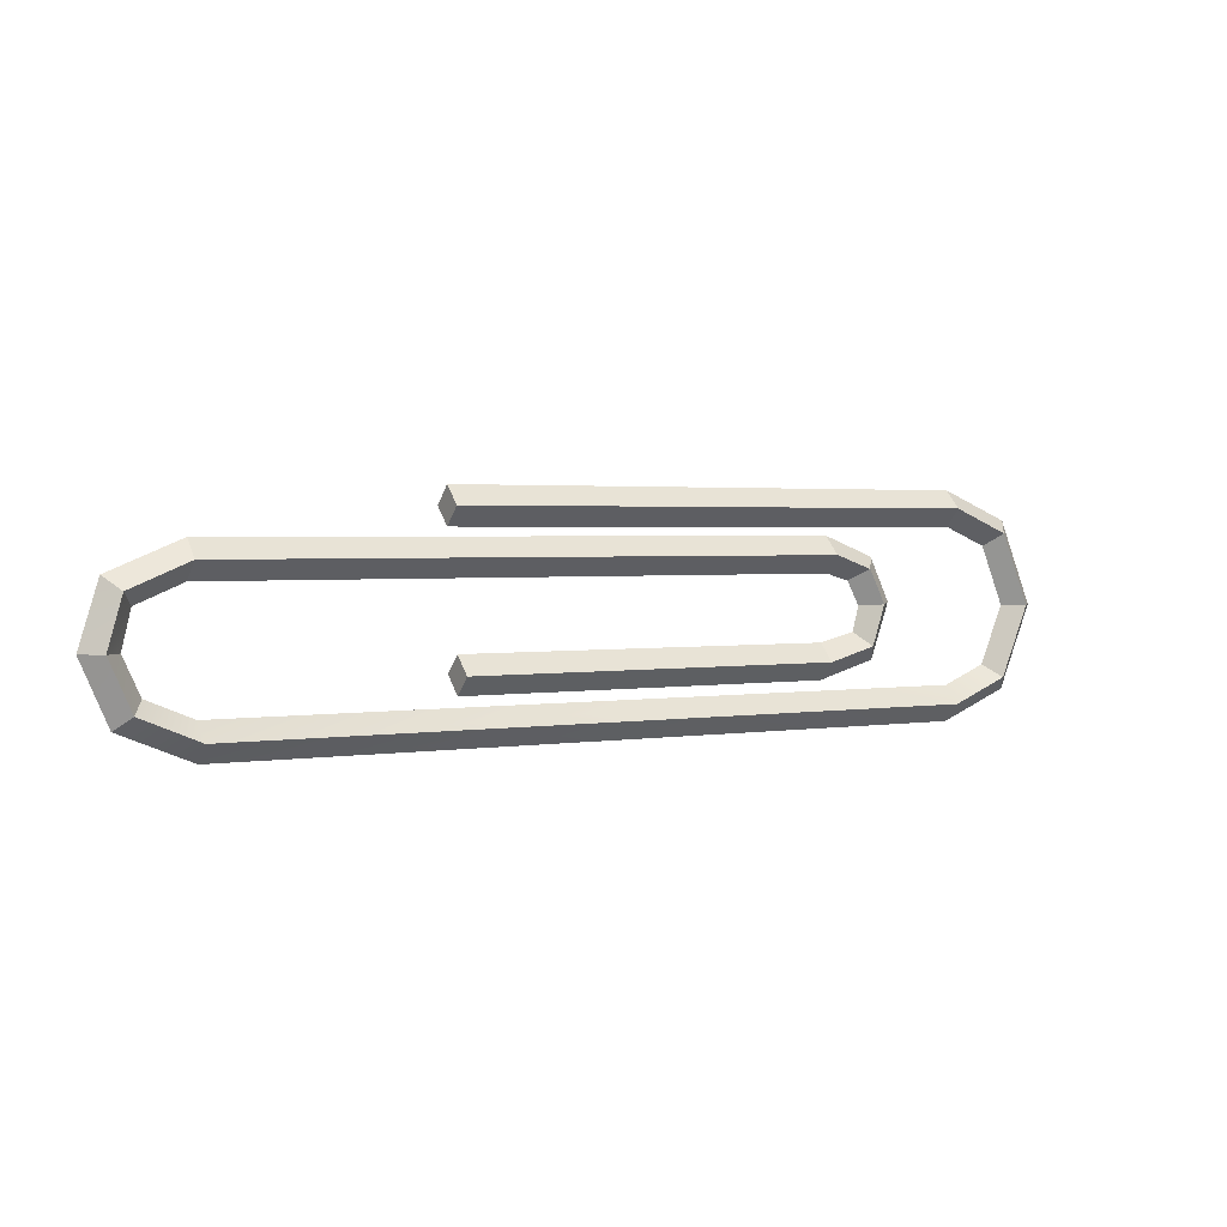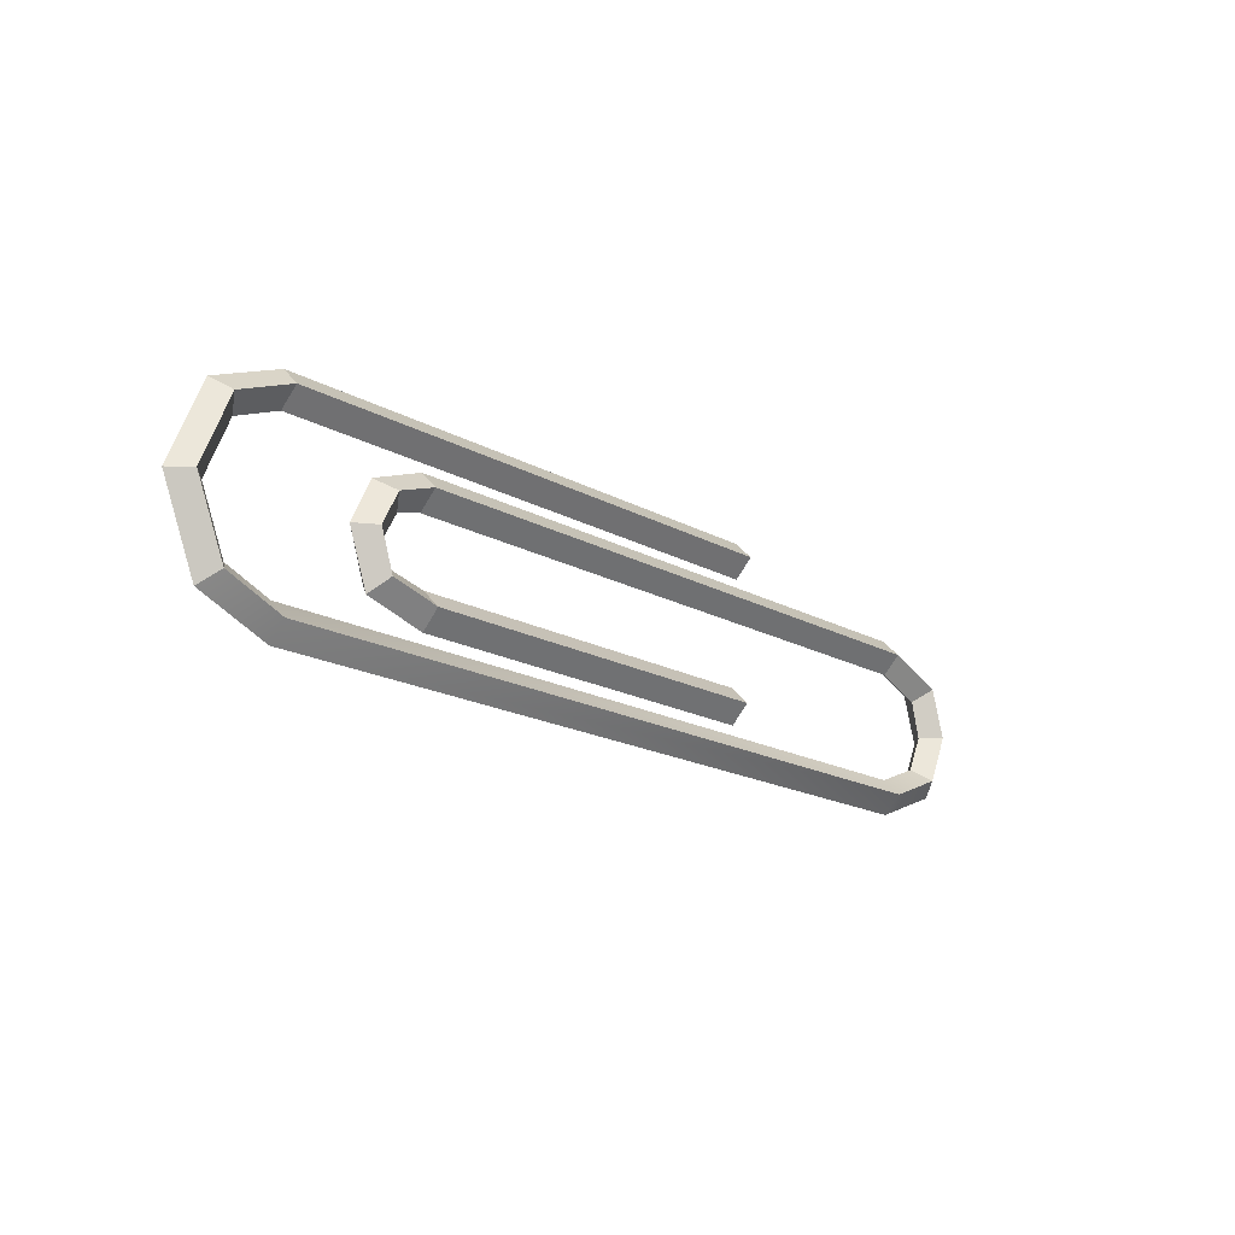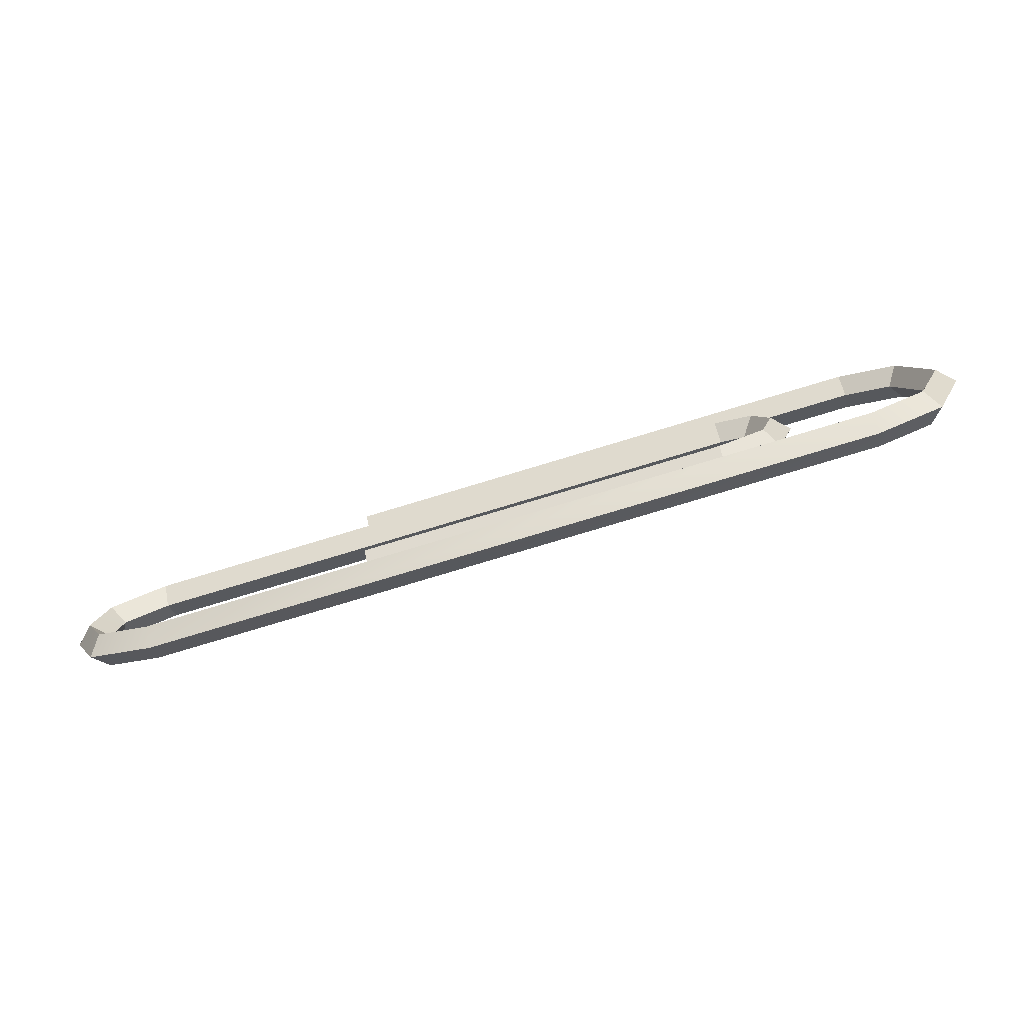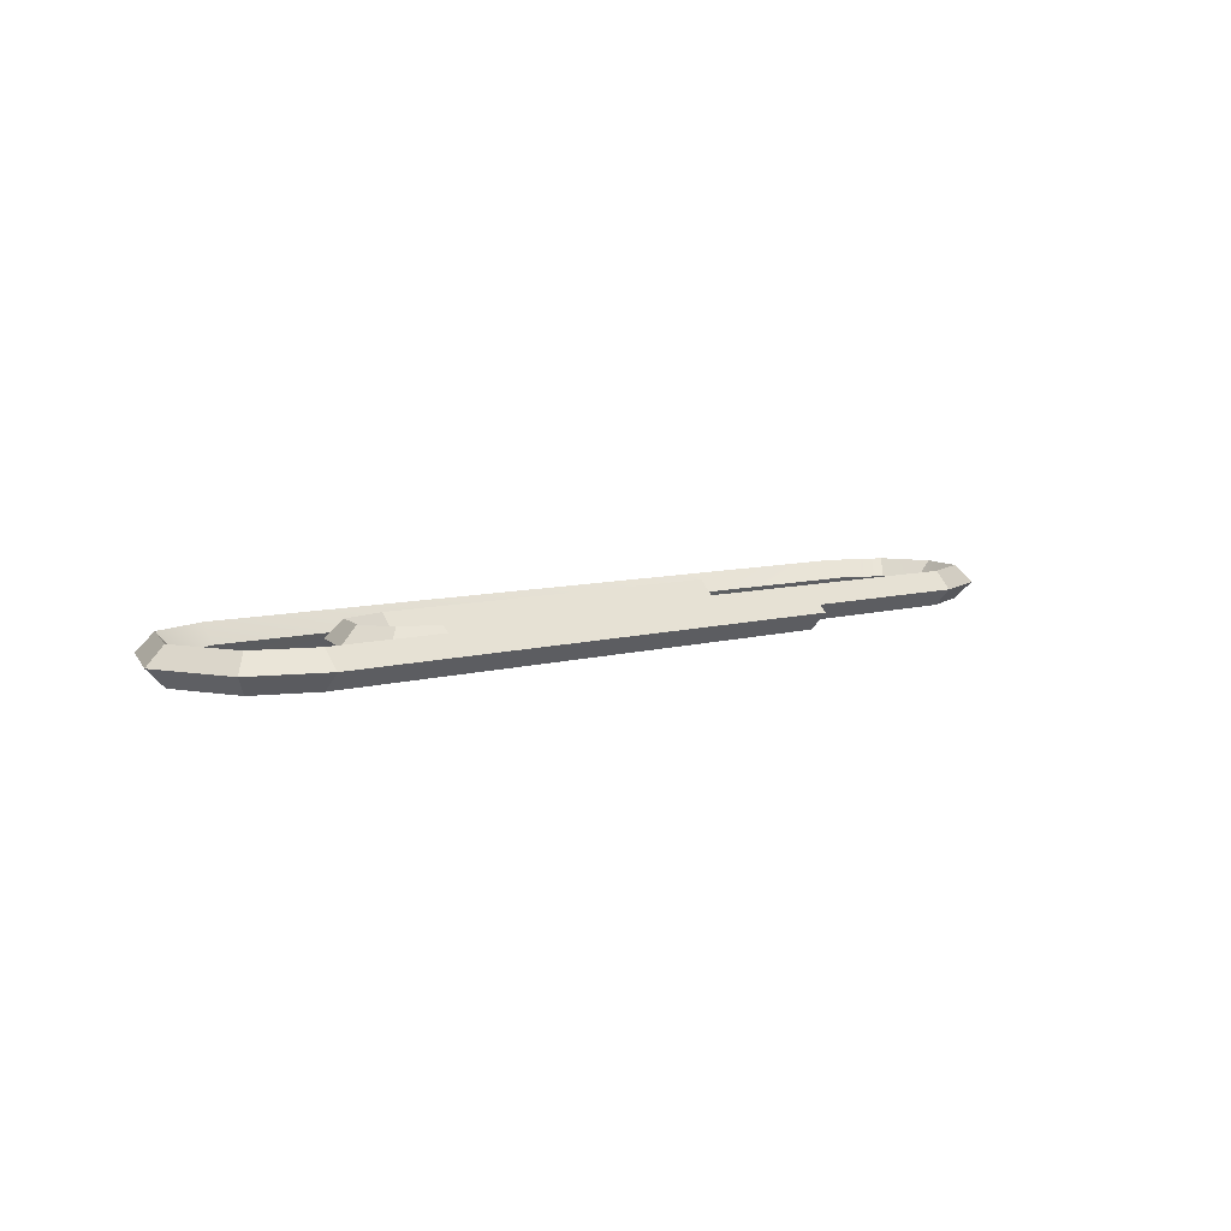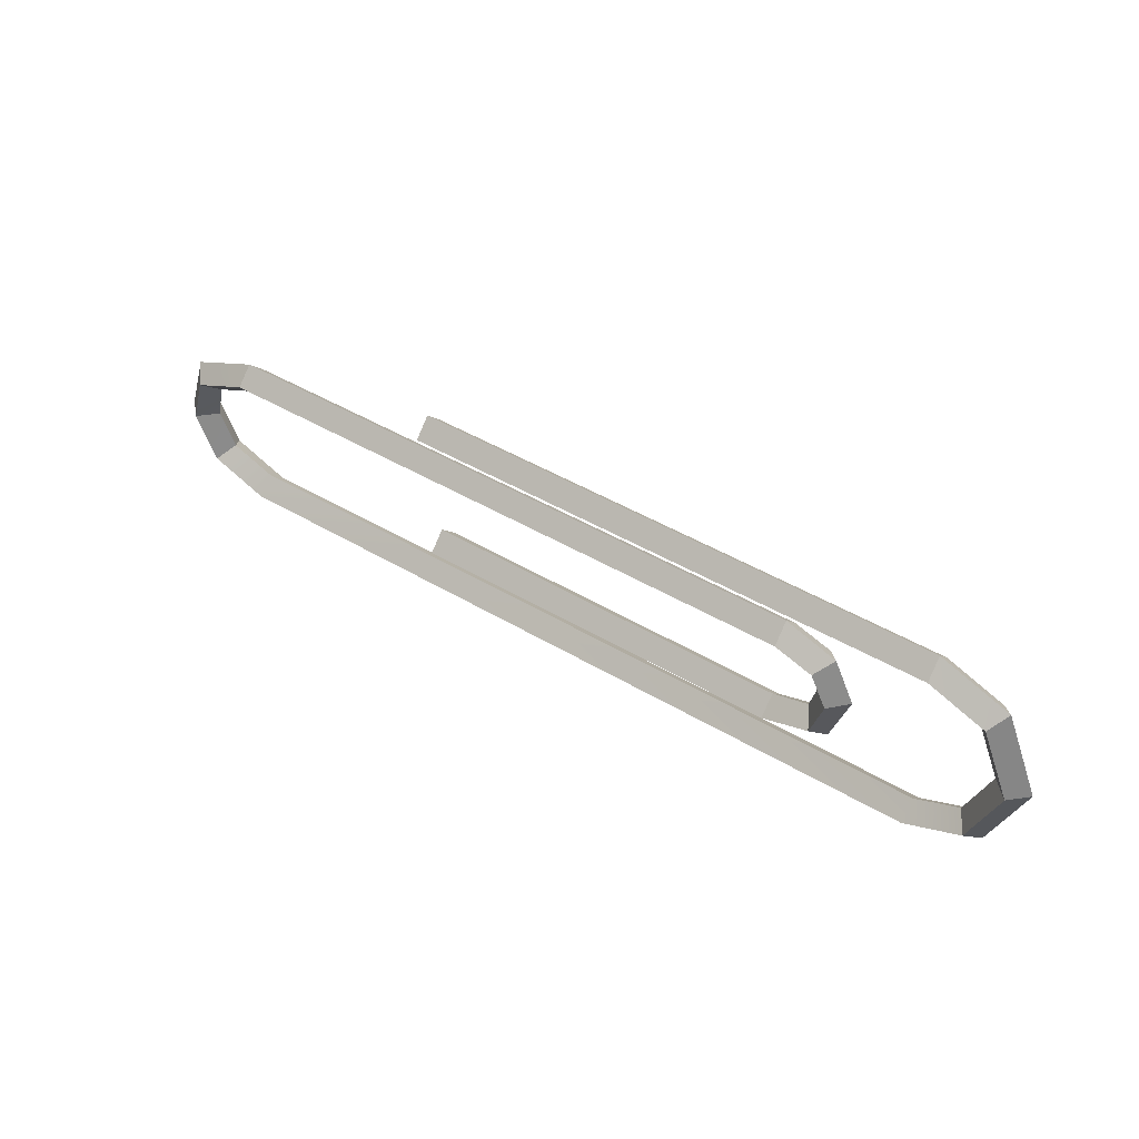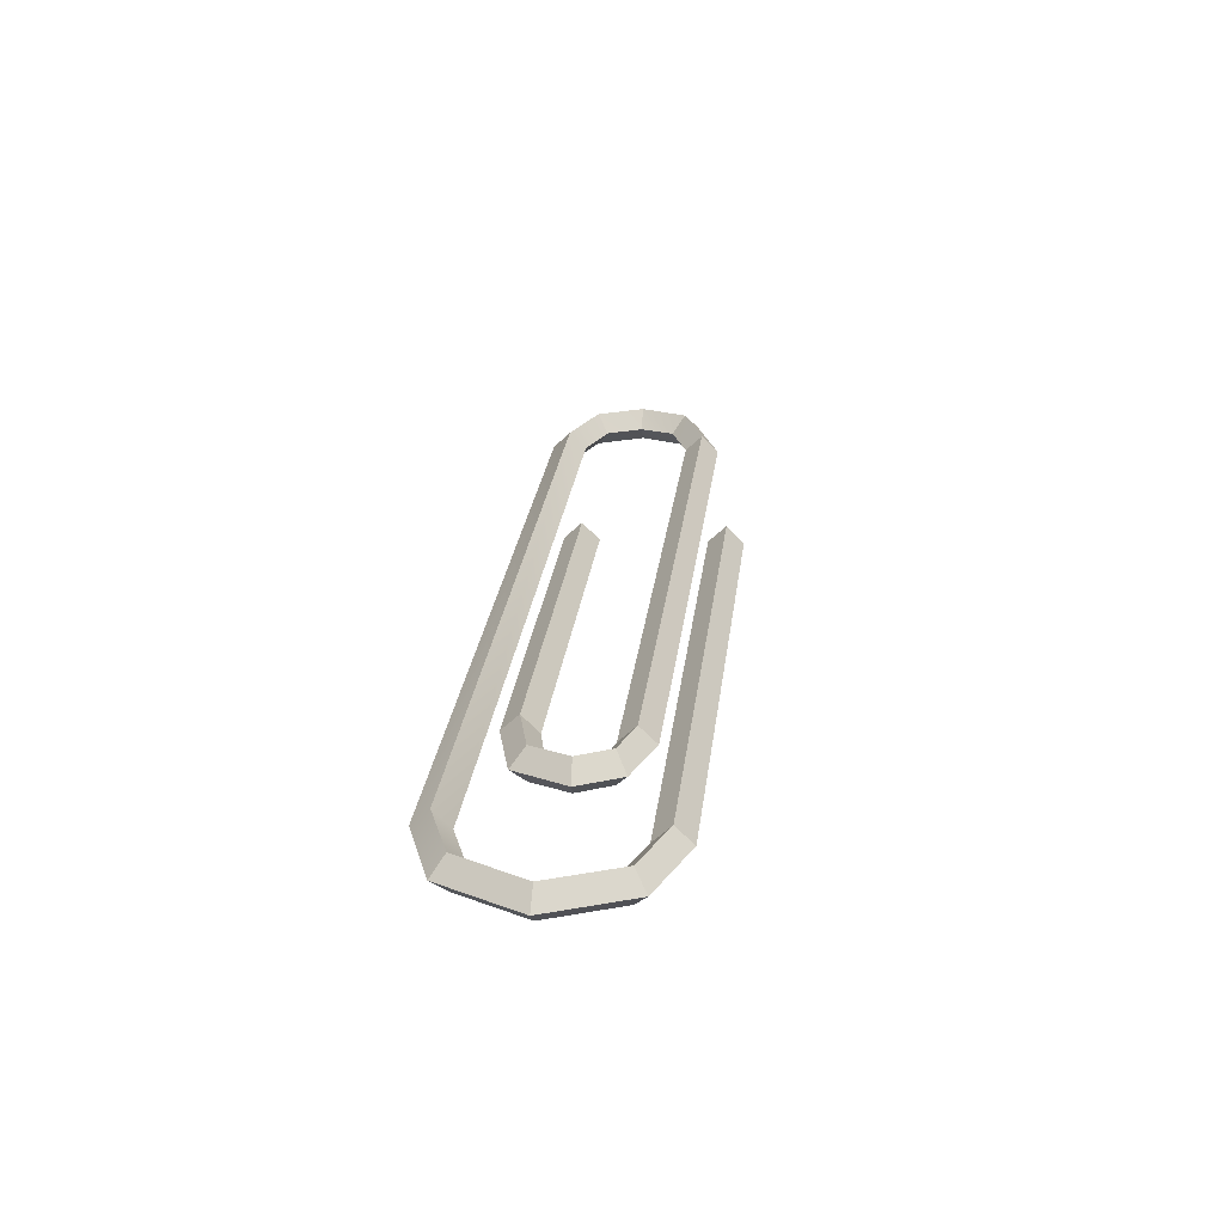
<metadata>
{"format":"obj","ext":"obj","renderer":"f3d","projection":"perspective","resolution":1024,"background":"white","views":[{"elev":2.2,"azim":149.0,"up":"+Z"},{"elev":-18.2,"azim":-46.8,"up":"+Z"},{"elev":-74.9,"azim":-163.0,"up":"+Z"},{"elev":7.6,"azim":-40.5,"up":"+Y"},{"elev":44.8,"azim":-145.2,"up":"+Z"},{"elev":27.5,"azim":-82.9,"up":"+Y"}]}
</metadata>
<code>
v  2.408 0 -0.7055
v  2.41 0.1105 -0.5937
v  2.77 0.1107 -0.4433
v  2.85 0 -0.523
v  2.412 -0 -0.4842
v  2.694 -0 -0.367
v  2.41 -0.1105 -0.5937
v  2.77 -0.1107 -0.4433
v  2.907 0.1107 -0.1405
v  3.019 0 -0.1402
v  2.799 -0 -0.1417
v  2.907 -0.1107 -0.1405
v  2.819 0.1108 0.164
v  2.899 0 0.2441
v  2.743 -0 0.087
v  2.819 -0.1108 0.164
v  2.459 0.1105 0.3145
v  2.457 0 0.4262
v  2.461 -0 0.2049
v  2.459 -0.1105 0.3145
v  -2.362 0 0.7004
v  -2.364 0.1105 0.5887
v  -2.724 0.1107 0.4383
v  -2.804 0 0.518
v  -2.366 -0 0.4791
v  -2.648 -0 0.3618
v  -2.364 -0.1105 0.5887
v  -2.724 -0.1107 0.4383
v  -2.907 0.1107 -0.0025
v  -3.019 0 -0.0025
v  -2.799 -0 -0.0025
v  -2.907 -0.1107 -0.0025
v  -2.724 0.1107 -0.4433
v  -2.804 0 -0.5231
v  -2.648 -0 -0.3669
v  -2.724 -0.1107 -0.4433
v  -2.364 0.1105 -0.5937
v  -2.362 0 -0.7055
v  -2.366 -0 -0.4842
v  -2.364 -0.1105 -0.5937
v  1.024 0 0.7021
v  1.024 0.1123 0.5898
v  1.024 -0 0.4775
v  1.024 -0.1123 0.5898
v  -1.457 0.1105 0.3146
v  -1.456 0 0.4262
v  -1.459 -0 0.205
v  -1.457 -0.1105 0.3146
v  -1.698 0.1107 0.2294
v  -1.785 0 0.3014
v  -1.613 -0 0.1617
v  -1.698 -0.1107 0.2294
v  -1.802 0.1107 0.0202
v  -1.914 0 0.0303
v  -1.694 -0 0.011
v  -1.802 -0.1107 0.0202
v  -1.721 0.1108 -0.226
v  -1.793 0 -0.313
v  -1.652 -0 -0.143
v  -1.721 -0.1108 -0.226
v  -1.419 0.1105 -0.3104
v  -1.418 0 -0.4218
v  -1.42 -0 -0.2007
v  -1.419 -0.1105 -0.3104
v  0.9658 0.1123 -0.3112
v  0.9658 0 -0.4235
v  0.9658 -0 -0.1989
v  0.9658 -0.1123 -0.3112
g PaperClip
f 1 2 3 4
f 2 5 6 3
f 5 7 8 6
f 7 1 4 8
f 4 3 9 10
f 3 6 11 9
f 6 8 12 11
f 8 4 10 12
f 10 9 13 14
f 9 11 15 13
f 11 12 16 15
f 12 10 14 16
f 14 13 17 18
f 13 15 19 17
f 15 16 20 19
f 16 14 18 20
f 21 22 23 24
f 22 25 26 23
f 25 27 28 26
f 27 21 24 28
f 24 23 29 30
f 23 26 31 29
f 26 28 32 31
f 28 24 30 32
f 30 29 33 34
f 29 31 35 33
f 31 32 36 35
f 32 30 34 36
f 34 33 37 38
f 33 35 39 37
f 35 36 40 39
f 36 34 38 40
f 1 38 37 2
f 2 37 39 5
f 5 39 40 7
f 7 40 38 1
f 22 21 41 42
f 25 22 42 43
f 27 25 43 44
f 21 27 44 41
f 18 17 45 46
f 17 19 47 45
f 19 20 48 47
f 20 18 46 48
f 46 45 49 50
f 45 47 51 49
f 47 48 52 51
f 48 46 50 52
f 50 49 53 54
f 49 51 55 53
f 51 52 56 55
f 52 50 54 56
f 54 53 57 58
f 53 55 59 57
f 55 56 60 59
f 56 54 58 60
f 58 57 61 62
f 57 59 63 61
f 59 60 64 63
f 60 58 62 64
f 62 61 65 66
f 61 63 67 65
f 63 64 68 67
f 64 62 66 68
f 44 43 42 41
f 67 68 66 65

</code>
